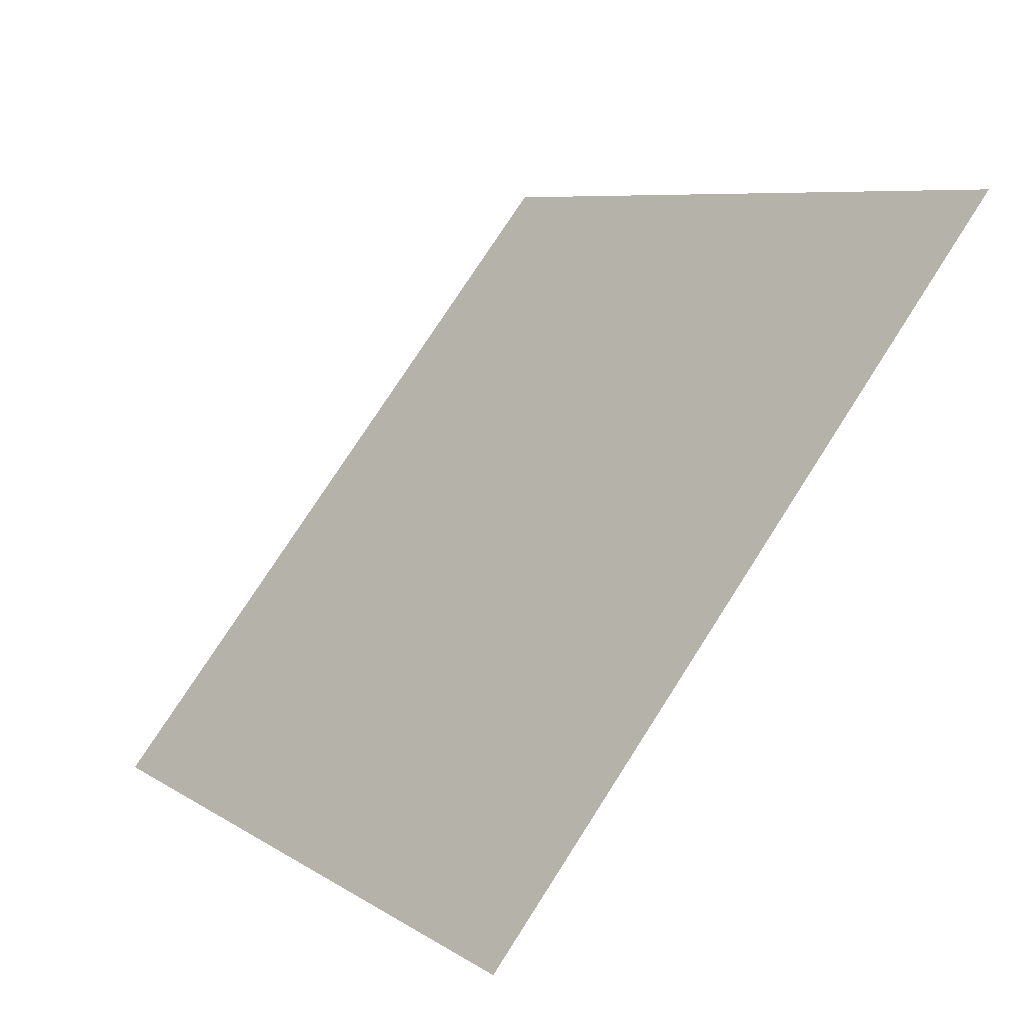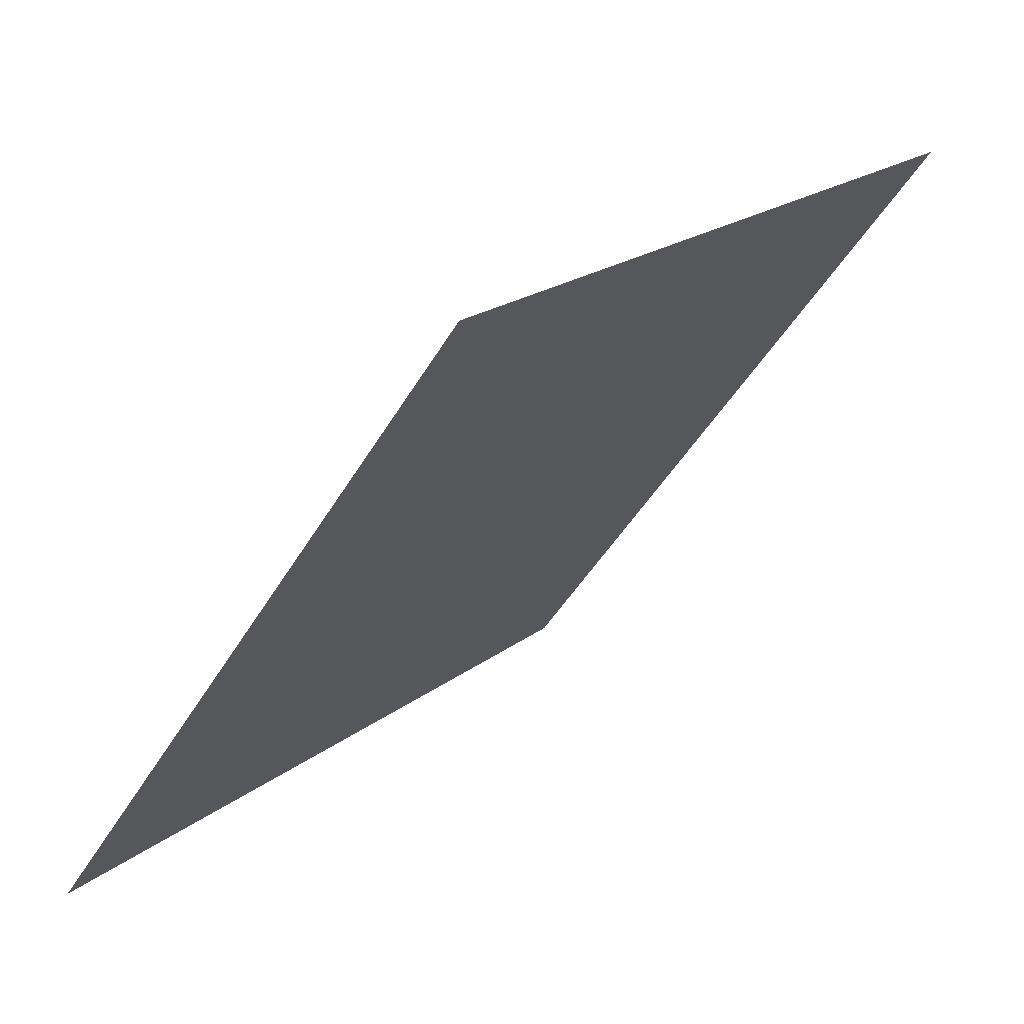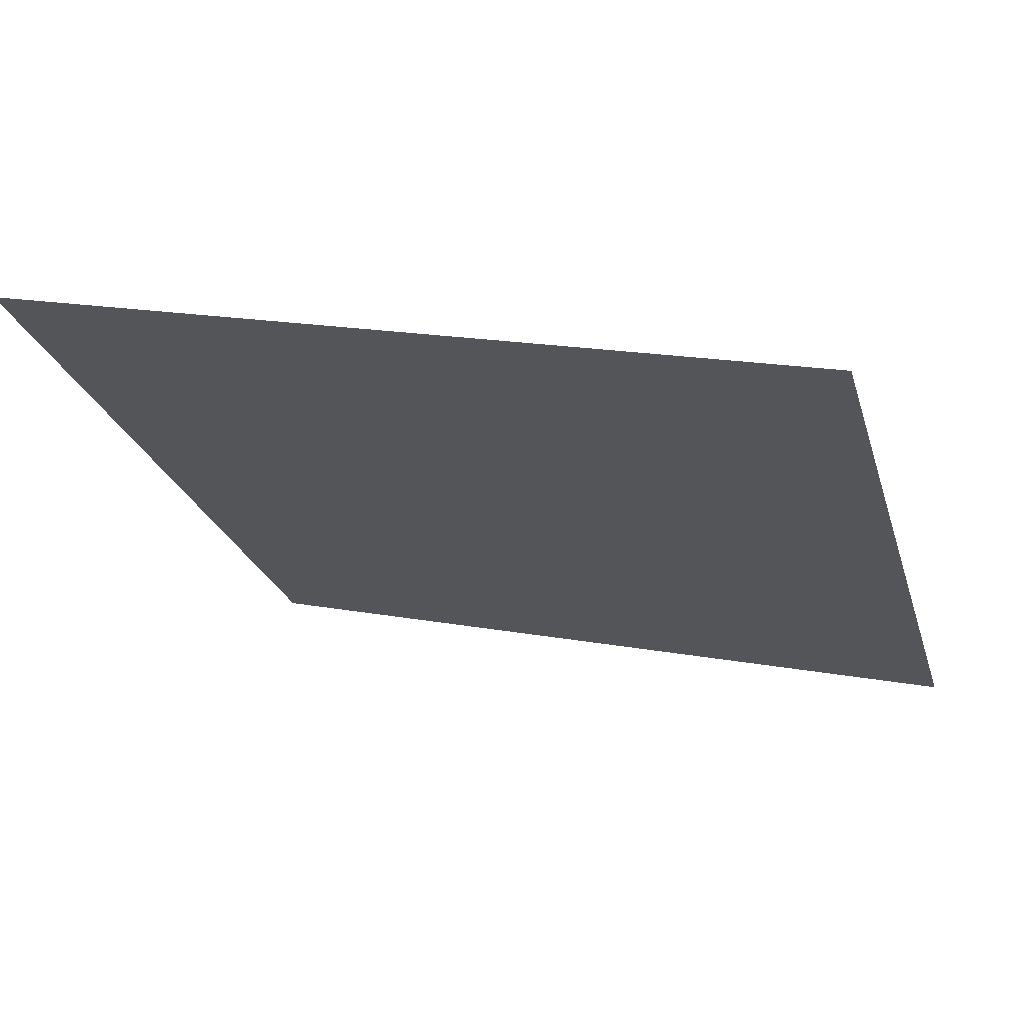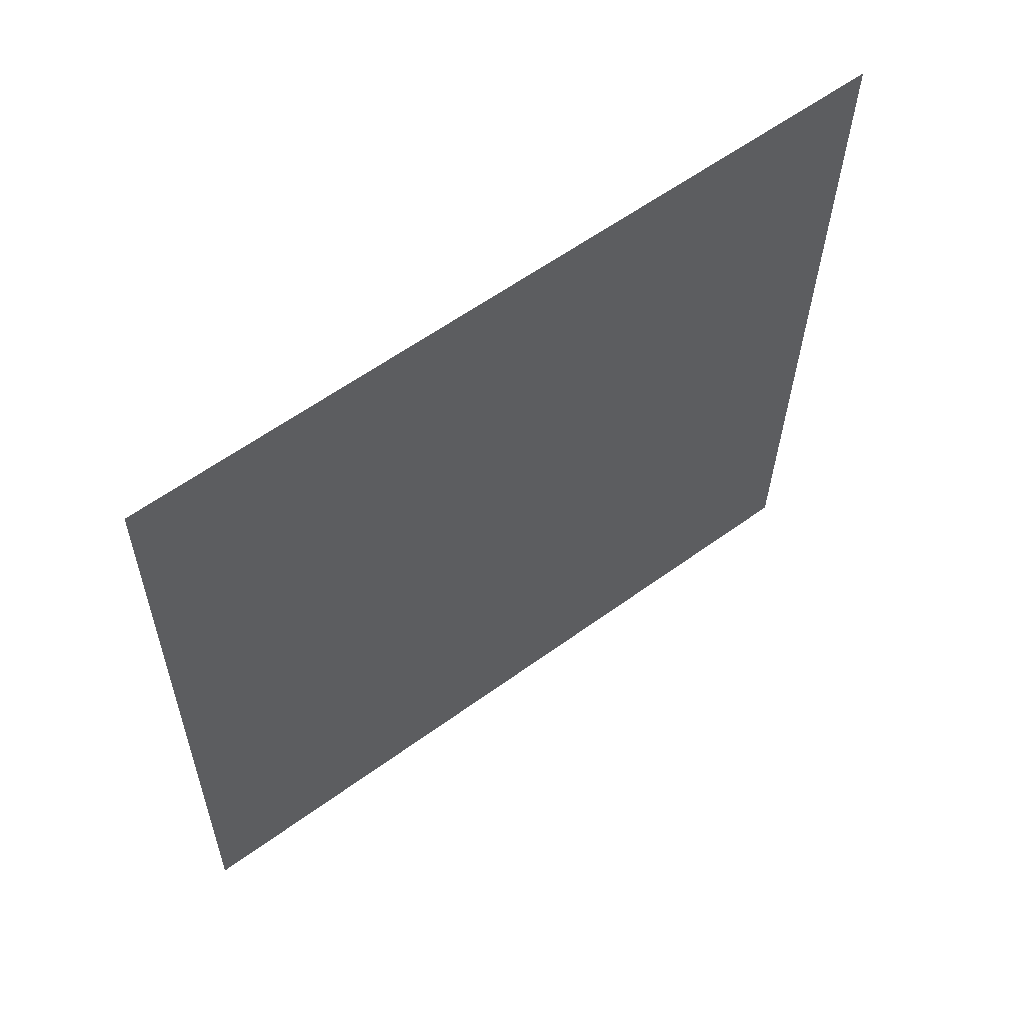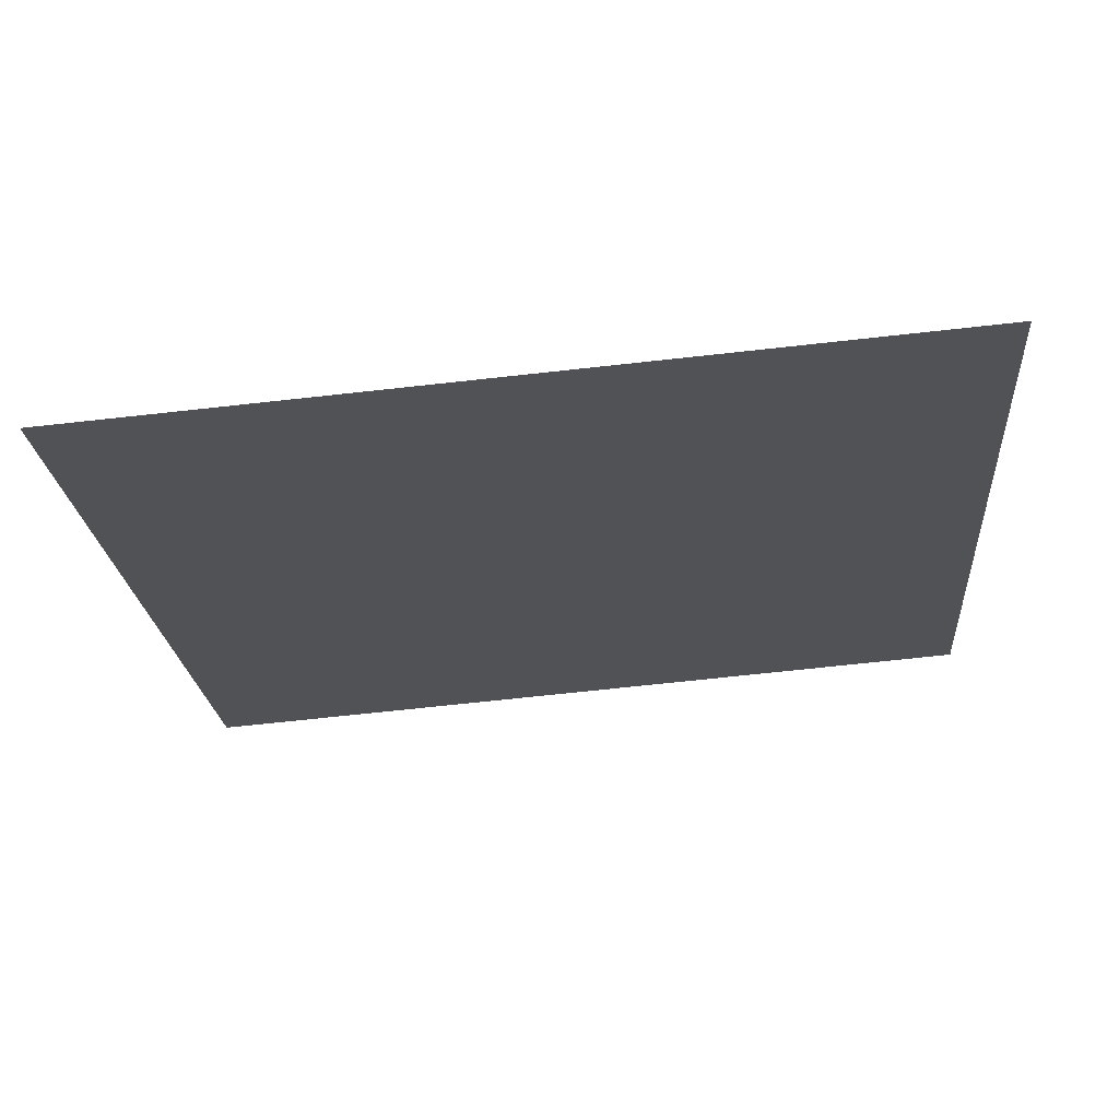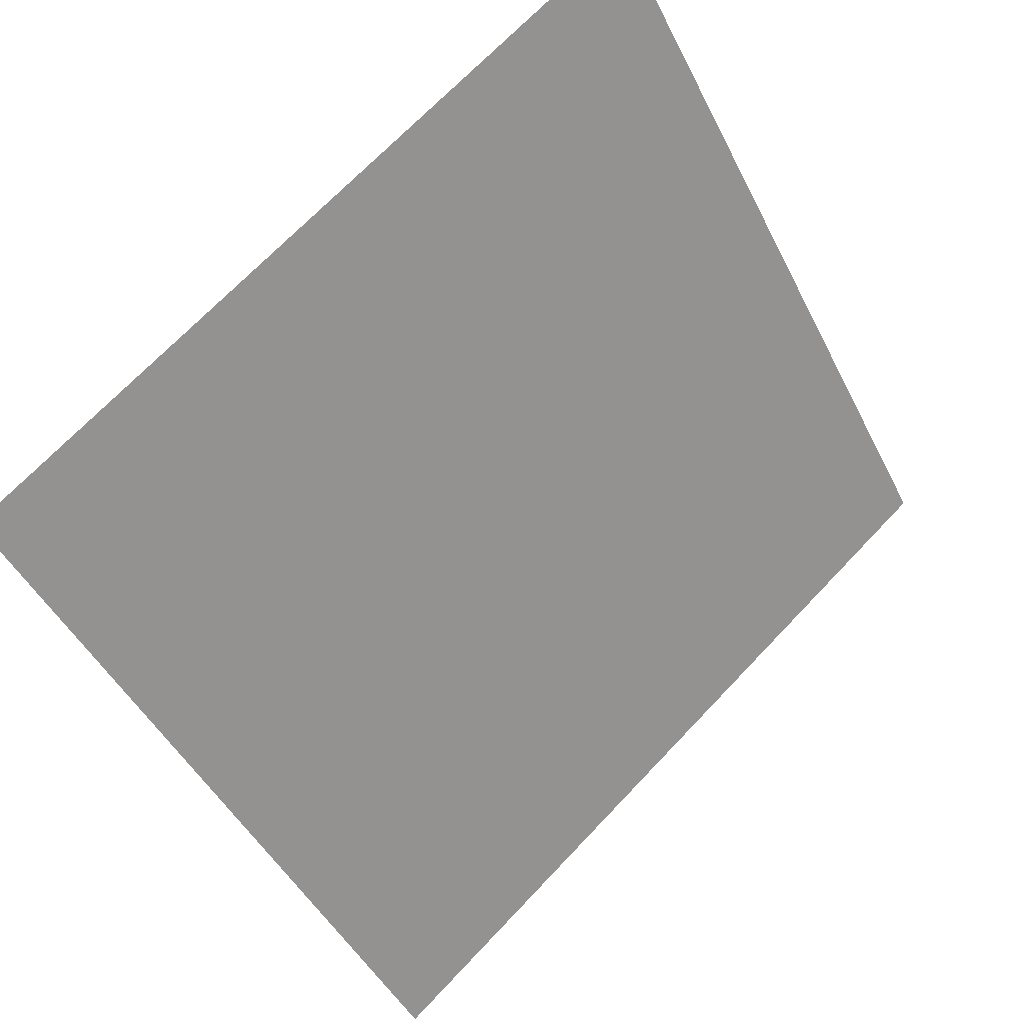
<metadata>
{"format":"obj","ext":"obj","renderer":"f3d","projection":"perspective","resolution":1024,"background":"white","views":[{"elev":75.2,"azim":121.3,"up":"+Z"},{"elev":19.5,"azim":124.3,"up":"+Z"},{"elev":14.4,"azim":20.0,"up":"+Y"},{"elev":-28.7,"azim":-90.2,"up":"+Y"},{"elev":-58.2,"azim":-173.4,"up":"+Y"},{"elev":70.7,"azim":-47.9,"up":"+Z"}]}
</metadata>
<code>
v 0.09103 0.7523 0.4642
v 0.08447 0.7525 0.4643
v 0.08459 0.7564 0.4696
v 0.09115 0.7562 0.4695
f 4 3 2 1

</code>
